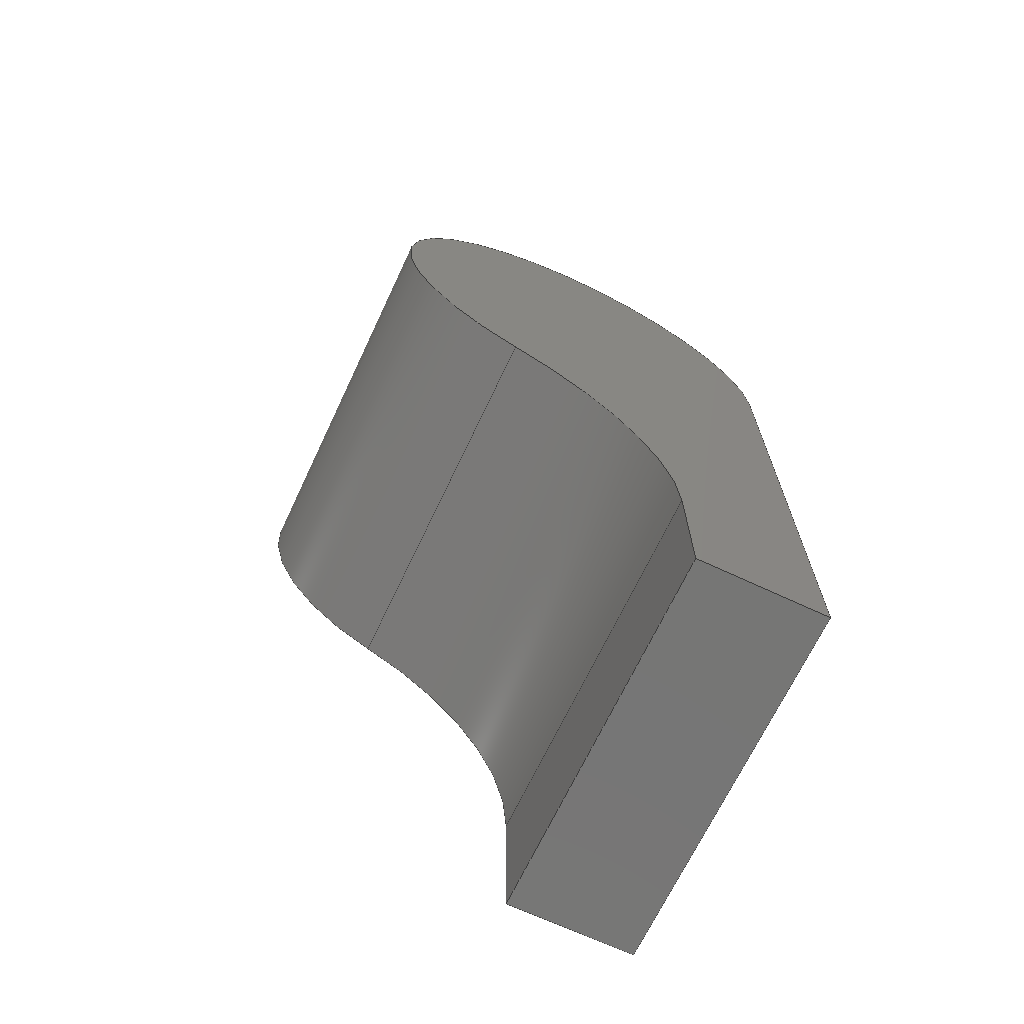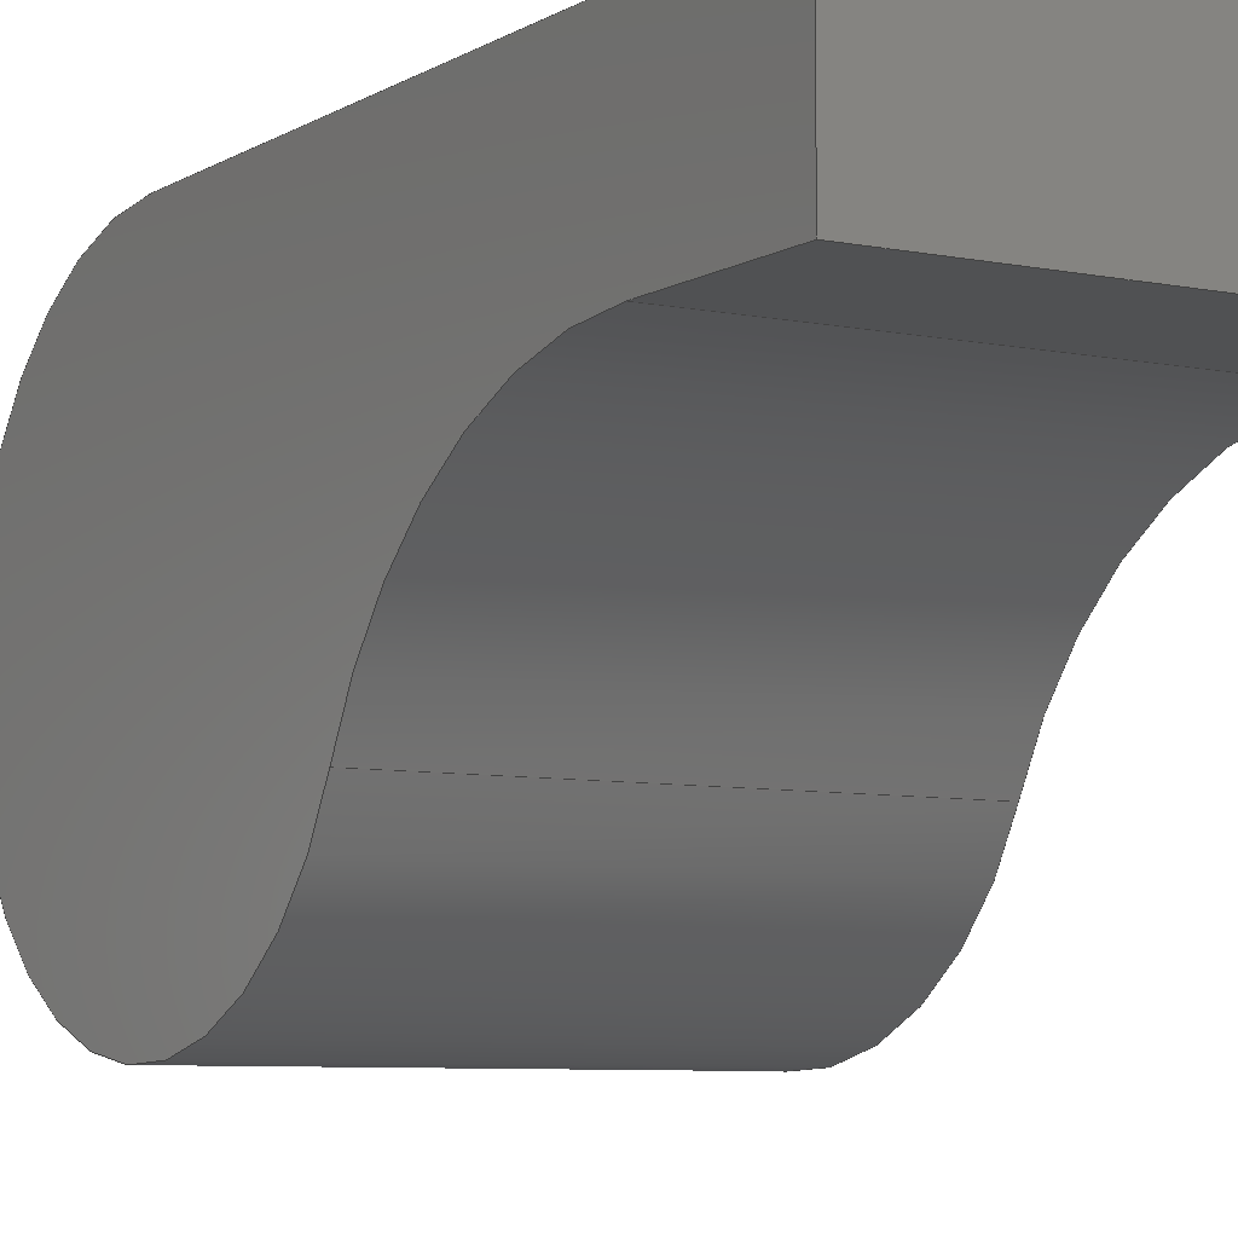
<metadata>
{"format":"step","ext":"step","renderer":"f3d","projection":"perspective","resolution":1024,"background":"white","views":[{"elev":-68.6,"azim":64.8,"up":"+Z"},{"elev":-6.9,"azim":148.8,"up":"+Y"}]}
</metadata>
<code>
ISO-10303-21;
DATA;
#1=MECHANICAL_DESIGN_GEOMETRIC_PRESENTATION_REPRESENTATION('',(#4),#396);
#2=SHAPE_REPRESENTATION_RELATIONSHIP('SRR','None',#403,#3);
#3=ADVANCED_BREP_SHAPE_REPRESENTATION('',(#5),#395);
#4=STYLED_ITEM('',(#413),#5);
#5=MANIFOLD_SOLID_BREP('Body1',#224);
#6=FACE_BOUND('',#36,.T.);
#7=FACE_BOUND('',#38,.T.);
#8=FACE_BOUND('',#45,.T.);
#9=PLANE('',#241);
#10=PLANE('',#245);
#11=PLANE('',#246);
#12=PLANE('',#248);
#13=PLANE('',#250);
#14=PLANE('',#253);
#15=PLANE('',#254);
#16=PLANE('',#255);
#17=PLANE('',#260);
#18=FACE_OUTER_BOUND('',#31,.T.);
#19=FACE_OUTER_BOUND('',#32,.T.);
#20=FACE_OUTER_BOUND('',#33,.T.);
#21=FACE_OUTER_BOUND('',#34,.T.);
#22=FACE_OUTER_BOUND('',#35,.T.);
#23=FACE_OUTER_BOUND('',#37,.T.);
#24=FACE_OUTER_BOUND('',#39,.T.);
#25=FACE_OUTER_BOUND('',#40,.T.);
#26=FACE_OUTER_BOUND('',#41,.T.);
#27=FACE_OUTER_BOUND('',#42,.T.);
#28=FACE_OUTER_BOUND('',#43,.T.);
#29=FACE_OUTER_BOUND('',#44,.T.);
#30=FACE_OUTER_BOUND('',#46,.T.);
#31=EDGE_LOOP('',(#147,#148,#149,#150));
#32=EDGE_LOOP('',(#151,#152,#153,#154));
#33=EDGE_LOOP('',(#155,#156,#157,#158));
#34=EDGE_LOOP('',(#159,#160,#161,#162));
#35=EDGE_LOOP('',(#163,#164,#165,#166));
#36=EDGE_LOOP('',(#167));
#37=EDGE_LOOP('',(#168,#169,#170,#171));
#38=EDGE_LOOP('',(#172));
#39=EDGE_LOOP('',(#173,#174,#175,#176,#177));
#40=EDGE_LOOP('',(#178,#179,#180,#181));
#41=EDGE_LOOP('',(#182,#183,#184,#185));
#42=EDGE_LOOP('',(#186,#187,#188,#189));
#43=EDGE_LOOP('',(#190,#191,#192,#193));
#44=EDGE_LOOP('',(#194,#195,#196,#197));
#45=EDGE_LOOP('',(#198,#199,#200,#201));
#46=EDGE_LOOP('',(#202,#203,#204,#205,#206));
#47=LINE('',#334,#67);
#48=LINE('',#339,#68);
#49=LINE('',#341,#69);
#50=LINE('',#343,#70);
#51=LINE('',#344,#71);
#52=LINE('',#350,#72);
#53=LINE('',#353,#73);
#54=LINE('',#355,#74);
#55=LINE('',#356,#75);
#56=LINE('',#366,#76);
#57=LINE('',#368,#77);
#58=LINE('',#370,#78);
#59=LINE('',#374,#79);
#60=LINE('',#376,#80);
#61=LINE('',#377,#81);
#62=LINE('',#380,#82);
#63=LINE('',#381,#83);
#64=LINE('',#384,#84);
#65=LINE('',#385,#85);
#66=LINE('',#389,#86);
#67=VECTOR('',#267,0.15);
#68=VECTOR('',#272,1);
#69=VECTOR('',#273,1);
#70=VECTOR('',#274,1);
#71=VECTOR('',#275,1);
#72=VECTOR('',#282,1);
#73=VECTOR('',#285,1);
#74=VECTOR('',#286,1);
#75=VECTOR('',#287,1);
#76=VECTOR('',#300,1);
#77=VECTOR('',#301,1);
#78=VECTOR('',#302,1);
#79=VECTOR('',#307,1);
#80=VECTOR('',#308,1);
#81=VECTOR('',#309,1);
#82=VECTOR('',#312,1);
#83=VECTOR('',#313,1);
#84=VECTOR('',#316,1);
#85=VECTOR('',#317,1);
#86=VECTOR('',#322,1);
#87=CIRCLE('',#239,0.15);
#88=CIRCLE('',#240,0.15);
#89=CIRCLE('',#243,0.2);
#90=CIRCLE('',#244,0.2);
#91=CIRCLE('',#247,0.9);
#92=CIRCLE('',#249,0.9);
#93=CIRCLE('',#251,0.9);
#94=CIRCLE('',#252,1.169);
#95=CIRCLE('',#257,1.169);
#96=CIRCLE('',#259,0.9);
#97=VERTEX_POINT('',#331);
#98=VERTEX_POINT('',#333);
#99=VERTEX_POINT('',#337);
#100=VERTEX_POINT('',#338);
#101=VERTEX_POINT('',#340);
#102=VERTEX_POINT('',#342);
#103=VERTEX_POINT('',#346);
#104=VERTEX_POINT('',#348);
#105=VERTEX_POINT('',#352);
#106=VERTEX_POINT('',#354);
#107=VERTEX_POINT('',#362);
#108=VERTEX_POINT('',#363);
#109=VERTEX_POINT('',#365);
#110=VERTEX_POINT('',#367);
#111=VERTEX_POINT('',#369);
#112=VERTEX_POINT('',#373);
#113=VERTEX_POINT('',#375);
#114=VERTEX_POINT('',#379);
#115=VERTEX_POINT('',#383);
#116=VERTEX_POINT('',#387);
#117=EDGE_CURVE('',#97,#97,#87,.T.);
#118=EDGE_CURVE('',#97,#98,#47,.T.);
#119=EDGE_CURVE('',#98,#98,#88,.T.);
#120=EDGE_CURVE('',#99,#100,#48,.T.);
#121=EDGE_CURVE('',#101,#99,#49,.T.);
#122=EDGE_CURVE('',#102,#101,#50,.T.);
#123=EDGE_CURVE('',#100,#102,#51,.T.);
#124=EDGE_CURVE('',#103,#100,#89,.T.);
#125=EDGE_CURVE('',#104,#102,#90,.T.);
#126=EDGE_CURVE('',#103,#104,#52,.T.);
#127=EDGE_CURVE('',#105,#103,#53,.T.);
#128=EDGE_CURVE('',#106,#104,#54,.T.);
#129=EDGE_CURVE('',#105,#106,#55,.T.);
#130=EDGE_CURVE('',#106,#101,#91,.T.);
#131=EDGE_CURVE('',#99,#105,#92,.T.);
#132=EDGE_CURVE('',#107,#108,#93,.T.);
#133=EDGE_CURVE('',#108,#109,#56,.T.);
#134=EDGE_CURVE('',#109,#110,#57,.T.);
#135=EDGE_CURVE('',#110,#111,#58,.T.);
#136=EDGE_CURVE('',#111,#107,#94,.T.);
#137=EDGE_CURVE('',#112,#108,#59,.T.);
#138=EDGE_CURVE('',#113,#112,#60,.T.);
#139=EDGE_CURVE('',#109,#113,#61,.T.);
#140=EDGE_CURVE('',#114,#113,#62,.T.);
#141=EDGE_CURVE('',#110,#114,#63,.T.);
#142=EDGE_CURVE('',#115,#114,#64,.T.);
#143=EDGE_CURVE('',#111,#115,#65,.T.);
#144=EDGE_CURVE('',#116,#115,#95,.T.);
#145=EDGE_CURVE('',#107,#116,#66,.T.);
#146=EDGE_CURVE('',#112,#116,#96,.T.);
#147=ORIENTED_EDGE('',*,*,#117,.F.);
#148=ORIENTED_EDGE('',*,*,#118,.T.);
#149=ORIENTED_EDGE('',*,*,#119,.T.);
#150=ORIENTED_EDGE('',*,*,#118,.F.);
#151=ORIENTED_EDGE('',*,*,#120,.F.);
#152=ORIENTED_EDGE('',*,*,#121,.F.);
#153=ORIENTED_EDGE('',*,*,#122,.F.);
#154=ORIENTED_EDGE('',*,*,#123,.F.);
#155=ORIENTED_EDGE('',*,*,#124,.T.);
#156=ORIENTED_EDGE('',*,*,#123,.T.);
#157=ORIENTED_EDGE('',*,*,#125,.F.);
#158=ORIENTED_EDGE('',*,*,#126,.F.);
#159=ORIENTED_EDGE('',*,*,#127,.T.);
#160=ORIENTED_EDGE('',*,*,#126,.T.);
#161=ORIENTED_EDGE('',*,*,#128,.F.);
#162=ORIENTED_EDGE('',*,*,#129,.F.);
#163=ORIENTED_EDGE('',*,*,#130,.F.);
#164=ORIENTED_EDGE('',*,*,#128,.T.);
#165=ORIENTED_EDGE('',*,*,#125,.T.);
#166=ORIENTED_EDGE('',*,*,#122,.T.);
#167=ORIENTED_EDGE('',*,*,#117,.T.);
#168=ORIENTED_EDGE('',*,*,#131,.F.);
#169=ORIENTED_EDGE('',*,*,#120,.T.);
#170=ORIENTED_EDGE('',*,*,#124,.F.);
#171=ORIENTED_EDGE('',*,*,#127,.F.);
#172=ORIENTED_EDGE('',*,*,#119,.F.);
#173=ORIENTED_EDGE('',*,*,#132,.T.);
#174=ORIENTED_EDGE('',*,*,#133,.T.);
#175=ORIENTED_EDGE('',*,*,#134,.T.);
#176=ORIENTED_EDGE('',*,*,#135,.T.);
#177=ORIENTED_EDGE('',*,*,#136,.T.);
#178=ORIENTED_EDGE('',*,*,#137,.F.);
#179=ORIENTED_EDGE('',*,*,#138,.F.);
#180=ORIENTED_EDGE('',*,*,#139,.F.);
#181=ORIENTED_EDGE('',*,*,#133,.F.);
#182=ORIENTED_EDGE('',*,*,#139,.T.);
#183=ORIENTED_EDGE('',*,*,#140,.F.);
#184=ORIENTED_EDGE('',*,*,#141,.F.);
#185=ORIENTED_EDGE('',*,*,#134,.F.);
#186=ORIENTED_EDGE('',*,*,#141,.T.);
#187=ORIENTED_EDGE('',*,*,#142,.F.);
#188=ORIENTED_EDGE('',*,*,#143,.F.);
#189=ORIENTED_EDGE('',*,*,#135,.F.);
#190=ORIENTED_EDGE('',*,*,#143,.T.);
#191=ORIENTED_EDGE('',*,*,#144,.F.);
#192=ORIENTED_EDGE('',*,*,#145,.F.);
#193=ORIENTED_EDGE('',*,*,#136,.F.);
#194=ORIENTED_EDGE('',*,*,#145,.T.);
#195=ORIENTED_EDGE('',*,*,#146,.F.);
#196=ORIENTED_EDGE('',*,*,#137,.T.);
#197=ORIENTED_EDGE('',*,*,#132,.F.);
#198=ORIENTED_EDGE('',*,*,#129,.T.);
#199=ORIENTED_EDGE('',*,*,#130,.T.);
#200=ORIENTED_EDGE('',*,*,#121,.T.);
#201=ORIENTED_EDGE('',*,*,#131,.T.);
#202=ORIENTED_EDGE('',*,*,#146,.T.);
#203=ORIENTED_EDGE('',*,*,#144,.T.);
#204=ORIENTED_EDGE('',*,*,#142,.T.);
#205=ORIENTED_EDGE('',*,*,#140,.T.);
#206=ORIENTED_EDGE('',*,*,#138,.T.);
#207=CYLINDRICAL_SURFACE('',#238,0.15);
#208=CYLINDRICAL_SURFACE('',#242,0.2);
#209=CYLINDRICAL_SURFACE('',#256,1.169);
#210=CYLINDRICAL_SURFACE('',#258,0.9);
#211=ADVANCED_FACE('',(#18),#207,.F.);
#212=ADVANCED_FACE('',(#19),#9,.T.);
#213=ADVANCED_FACE('',(#20),#208,.T.);
#214=ADVANCED_FACE('',(#21),#10,.T.);
#215=ADVANCED_FACE('',(#22,#6),#11,.T.);
#216=ADVANCED_FACE('',(#23,#7),#12,.F.);
#217=ADVANCED_FACE('',(#24),#13,.F.);
#218=ADVANCED_FACE('',(#25),#14,.T.);
#219=ADVANCED_FACE('',(#26),#15,.T.);
#220=ADVANCED_FACE('',(#27),#16,.T.);
#221=ADVANCED_FACE('',(#28),#209,.F.);
#222=ADVANCED_FACE('',(#29,#8),#210,.T.);
#223=ADVANCED_FACE('',(#30),#17,.T.);
#224=CLOSED_SHELL('',(#211,#212,#213,#214,#215,#216,#217,#218,#219,#220,
#221,#222,#223));
#225=DERIVED_UNIT_ELEMENT(#227,1);
#226=DERIVED_UNIT_ELEMENT(#398,3);
#227=(
MASS_UNIT()
NAMED_UNIT(*)
SI_UNIT(.KILO.,.GRAM.)
);
#228=DERIVED_UNIT((#225,#226));
#229=MEASURE_REPRESENTATION_ITEM('density measure',
POSITIVE_RATIO_MEASURE(7850),#228);
#230=PROPERTY_DEFINITION_REPRESENTATION(#235,#232);
#231=PROPERTY_DEFINITION_REPRESENTATION(#236,#233);
#232=REPRESENTATION('material name',(#234),#395);
#233=REPRESENTATION('density',(#229),#395);
#234=DESCRIPTIVE_REPRESENTATION_ITEM('Steel','Steel');
#235=PROPERTY_DEFINITION('material property','material name',#405);
#236=PROPERTY_DEFINITION('material property','density of part',#405);
#237=AXIS2_PLACEMENT_3D('placement',#329,#261,#262);
#238=AXIS2_PLACEMENT_3D('',#330,#263,#264);
#239=AXIS2_PLACEMENT_3D('',#332,#265,#266);
#240=AXIS2_PLACEMENT_3D('',#335,#268,#269);
#241=AXIS2_PLACEMENT_3D('',#336,#270,#271);
#242=AXIS2_PLACEMENT_3D('',#345,#276,#277);
#243=AXIS2_PLACEMENT_3D('',#347,#278,#279);
#244=AXIS2_PLACEMENT_3D('',#349,#280,#281);
#245=AXIS2_PLACEMENT_3D('',#351,#283,#284);
#246=AXIS2_PLACEMENT_3D('',#357,#288,#289);
#247=AXIS2_PLACEMENT_3D('',#358,#290,#291);
#248=AXIS2_PLACEMENT_3D('',#359,#292,#293);
#249=AXIS2_PLACEMENT_3D('',#360,#294,#295);
#250=AXIS2_PLACEMENT_3D('',#361,#296,#297);
#251=AXIS2_PLACEMENT_3D('',#364,#298,#299);
#252=AXIS2_PLACEMENT_3D('',#371,#303,#304);
#253=AXIS2_PLACEMENT_3D('',#372,#305,#306);
#254=AXIS2_PLACEMENT_3D('',#378,#310,#311);
#255=AXIS2_PLACEMENT_3D('',#382,#314,#315);
#256=AXIS2_PLACEMENT_3D('',#386,#318,#319);
#257=AXIS2_PLACEMENT_3D('',#388,#320,#321);
#258=AXIS2_PLACEMENT_3D('',#390,#323,#324);
#259=AXIS2_PLACEMENT_3D('',#391,#325,#326);
#260=AXIS2_PLACEMENT_3D('',#392,#327,#328);
#261=DIRECTION('axis',(0,0,1));
#262=DIRECTION('refdir',(1,0,0));
#263=DIRECTION('center_axis',(1,0,0));
#264=DIRECTION('ref_axis',(0,0,-1));
#265=DIRECTION('center_axis',(-1,0,0));
#266=DIRECTION('ref_axis',(0,0,-1));
#267=DIRECTION('',(-1,0,0));
#268=DIRECTION('center_axis',(-1,0,0));
#269=DIRECTION('ref_axis',(0,0,-1));
#270=DIRECTION('center_axis',(0,-1,0));
#271=DIRECTION('ref_axis',(0,0,-1));
#272=DIRECTION('',(0,0,1));
#273=DIRECTION('',(-1,0,0));
#274=DIRECTION('',(0,0,-1));
#275=DIRECTION('',(1,0,0));
#276=DIRECTION('center_axis',(1,0,0));
#277=DIRECTION('ref_axis',(0,1,0));
#278=DIRECTION('center_axis',(1,0,0));
#279=DIRECTION('ref_axis',(0,1,0));
#280=DIRECTION('center_axis',(1,0,0));
#281=DIRECTION('ref_axis',(0,1,0));
#282=DIRECTION('',(1,0,0));
#283=DIRECTION('center_axis',(0,1,0));
#284=DIRECTION('ref_axis',(0,0,1));
#285=DIRECTION('',(0,0,1));
#286=DIRECTION('',(0,0,1));
#287=DIRECTION('',(1,0,0));
#288=DIRECTION('center_axis',(1,0,0));
#289=DIRECTION('ref_axis',(0,0,-1));
#290=DIRECTION('center_axis',(1,0,0));
#291=DIRECTION('ref_axis',(0,0,-1));
#292=DIRECTION('center_axis',(1,0,0));
#293=DIRECTION('ref_axis',(0,0,-1));
#294=DIRECTION('center_axis',(-1,0,0));
#295=DIRECTION('ref_axis',(0,0,-1));
#296=DIRECTION('center_axis',(1,0,0));
#297=DIRECTION('ref_axis',(0,0,-1));
#298=DIRECTION('center_axis',(-1,0,0));
#299=DIRECTION('ref_axis',(0,0,-1));
#300=DIRECTION('',(0,0.002119,-1));
#301=DIRECTION('',(0,-1,-0.002119));
#302=DIRECTION('',(0,-0.002119,1));
#303=DIRECTION('center_axis',(1,0,0));
#304=DIRECTION('ref_axis',(0,1,0.002119));
#305=DIRECTION('center_axis',(0,1,0.002119));
#306=DIRECTION('ref_axis',(0,-0.002119,1));
#307=DIRECTION('',(-1,0,0));
#308=DIRECTION('',(0,-0.002119,1));
#309=DIRECTION('',(1,0,0));
#310=DIRECTION('center_axis',(0,0.002119,-1));
#311=DIRECTION('ref_axis',(0,1,0.002119));
#312=DIRECTION('',(0,1,0.002119));
#313=DIRECTION('',(1,0,0));
#314=DIRECTION('center_axis',(0,-1,-0.002119));
#315=DIRECTION('ref_axis',(0,0.002119,-1));
#316=DIRECTION('',(0,0.002119,-1));
#317=DIRECTION('',(1,0,0));
#318=DIRECTION('center_axis',(1,0,0));
#319=DIRECTION('ref_axis',(0,1,0.002119));
#320=DIRECTION('center_axis',(-1,0,0));
#321=DIRECTION('ref_axis',(0,1,0.002119));
#322=DIRECTION('',(1,0,0));
#323=DIRECTION('center_axis',(1,0,0));
#324=DIRECTION('ref_axis',(0,-0.5514,0.8343));
#325=DIRECTION('center_axis',(1,0,0));
#326=DIRECTION('ref_axis',(0,0,-1));
#327=DIRECTION('center_axis',(1,0,0));
#328=DIRECTION('ref_axis',(0,0,-1));
#329=CARTESIAN_POINT('',(0,0,0));
#330=CARTESIAN_POINT('Origin',(0,4.163e-16,1.168));
#331=CARTESIAN_POINT('',(0.2,3.98e-16,1.318));
#332=CARTESIAN_POINT('Origin',(0.2,4.163e-16,1.168));
#333=CARTESIAN_POINT('',(0,3.98e-16,1.318));
#334=CARTESIAN_POINT('',(0,3.98e-16,1.318));
#335=CARTESIAN_POINT('Origin',(0,4.163e-16,1.168));
#336=CARTESIAN_POINT('Origin',(0,-0.2,1.168));
#337=CARTESIAN_POINT('',(0,-0.2,0.8775));
#338=CARTESIAN_POINT('',(0,-0.2,1.168));
#339=CARTESIAN_POINT('',(0,-0.2,0.8775));
#340=CARTESIAN_POINT('',(0.2,-0.2,0.8775));
#341=CARTESIAN_POINT('',(0,-0.2,0.8775));
#342=CARTESIAN_POINT('',(0.2,-0.2,1.168));
#343=CARTESIAN_POINT('',(0.2,-0.2,0.8775));
#344=CARTESIAN_POINT('',(0,-0.2,1.168));
#345=CARTESIAN_POINT('Origin',(0,4.163e-16,1.168));
#346=CARTESIAN_POINT('',(0,0.2,1.168));
#347=CARTESIAN_POINT('Origin',(0,4.163e-16,1.168));
#348=CARTESIAN_POINT('',(0.2,0.2,1.168));
#349=CARTESIAN_POINT('Origin',(0.2,4.163e-16,1.168));
#350=CARTESIAN_POINT('',(0,0.2,1.168));
#351=CARTESIAN_POINT('Origin',(0,0.2,0.8775));
#352=CARTESIAN_POINT('',(0,0.2,0.8775));
#353=CARTESIAN_POINT('',(0,0.2,0.8775));
#354=CARTESIAN_POINT('',(0.2,0.2,0.8775));
#355=CARTESIAN_POINT('',(0.2,0.2,0.8775));
#356=CARTESIAN_POINT('',(0,0.2,0.8775));
#357=CARTESIAN_POINT('Origin',(0.2,4.163e-16,1.123));
#358=CARTESIAN_POINT('Origin',(0.2,0,0));
#359=CARTESIAN_POINT('Origin',(0,4.163e-16,1.123));
#360=CARTESIAN_POINT('Origin',(0,0,0));
#361=CARTESIAN_POINT('Origin',(-0.8,0.002621,-0.7871));
#362=CARTESIAN_POINT('',(-0.8,-0.3545,-0.8272));
#363=CARTESIAN_POINT('',(-0.8,0.9,0.001907));
#364=CARTESIAN_POINT('Origin',(-0.8,0,0));
#365=CARTESIAN_POINT('',(-0.8,0.9052,-2.473));
#366=CARTESIAN_POINT('',(-0.8,0.9,0.001907));
#367=CARTESIAN_POINT('',(-0.8,0.3552,-2.474));
#368=CARTESIAN_POINT('',(-0.8,0.9052,-2.473));
#369=CARTESIAN_POINT('',(-0.8,0.354,-1.899));
#370=CARTESIAN_POINT('',(-0.8,0.3552,-2.474));
#371=CARTESIAN_POINT('Origin',(-0.8,-0.815,-1.902));
#372=CARTESIAN_POINT('Origin',(0,0.9052,-2.473));
#373=CARTESIAN_POINT('',(0.8,0.9,0.001907));
#374=CARTESIAN_POINT('',(0,0.9,0.001907));
#375=CARTESIAN_POINT('',(0.8,0.9052,-2.473));
#376=CARTESIAN_POINT('',(0.8,0.9,0.001907));
#377=CARTESIAN_POINT('',(0,0.9052,-2.473));
#378=CARTESIAN_POINT('Origin',(0,0.3552,-2.474));
#379=CARTESIAN_POINT('',(0.8,0.3552,-2.474));
#380=CARTESIAN_POINT('',(0.8,0.9052,-2.473));
#381=CARTESIAN_POINT('',(0,0.3552,-2.474));
#382=CARTESIAN_POINT('Origin',(0,0.354,-1.899));
#383=CARTESIAN_POINT('',(0.8,0.354,-1.899));
#384=CARTESIAN_POINT('',(0.8,0.3552,-2.474));
#385=CARTESIAN_POINT('',(0,0.354,-1.899));
#386=CARTESIAN_POINT('Origin',(0,-0.815,-1.902));
#387=CARTESIAN_POINT('',(0.8,-0.3545,-0.8272));
#388=CARTESIAN_POINT('Origin',(0.8,-0.815,-1.902));
#389=CARTESIAN_POINT('',(0,-0.3545,-0.8272));
#390=CARTESIAN_POINT('Origin',(0,0,0));
#391=CARTESIAN_POINT('Origin',(0.8,0,0));
#392=CARTESIAN_POINT('Origin',(0.8,0.002621,-0.7871));
#393=UNCERTAINTY_MEASURE_WITH_UNIT(LENGTH_MEASURE(0.001),#397,
'DISTANCE_ACCURACY_VALUE',
'Maximum model space distance between geometric entities at asserted c
onnectivities');
#394=UNCERTAINTY_MEASURE_WITH_UNIT(LENGTH_MEASURE(0.001),#397,
'DISTANCE_ACCURACY_VALUE',
'Maximum model space distance between geometric entities at asserted c
onnectivities');
#395=(
GEOMETRIC_REPRESENTATION_CONTEXT(3)
GLOBAL_UNCERTAINTY_ASSIGNED_CONTEXT((#393))
GLOBAL_UNIT_ASSIGNED_CONTEXT((#397,#399,#400))
REPRESENTATION_CONTEXT('','3D')
);
#396=(
GEOMETRIC_REPRESENTATION_CONTEXT(3)
GLOBAL_UNCERTAINTY_ASSIGNED_CONTEXT((#394))
GLOBAL_UNIT_ASSIGNED_CONTEXT((#397,#399,#400))
REPRESENTATION_CONTEXT('','3D')
);
#397=(
LENGTH_UNIT()
NAMED_UNIT(*)
SI_UNIT(.CENTI.,.METRE.)
);
#398=(
LENGTH_UNIT()
NAMED_UNIT(*)
SI_UNIT($,.METRE.)
);
#399=(
NAMED_UNIT(*)
PLANE_ANGLE_UNIT()
SI_UNIT($,.RADIAN.)
);
#400=(
NAMED_UNIT(*)
SI_UNIT($,.STERADIAN.)
SOLID_ANGLE_UNIT()
);
#401=SHAPE_DEFINITION_REPRESENTATION(#402,#403);
#402=PRODUCT_DEFINITION_SHAPE('',$,#405);
#403=SHAPE_REPRESENTATION('',(#237),#395);
#404=PRODUCT_DEFINITION_CONTEXT('part definition',#409,'design');
#405=PRODUCT_DEFINITION('Untitled','Untitled',#406,#404);
#406=PRODUCT_DEFINITION_FORMATION('',$,#411);
#407=PRODUCT_RELATED_PRODUCT_CATEGORY('Untitled','Untitled',(#411));
#408=APPLICATION_PROTOCOL_DEFINITION('international standard',
'automotive_design',2009,#409);
#409=APPLICATION_CONTEXT(
'Core Data for Automotive Mechanical Design Process');
#410=PRODUCT_CONTEXT('part definition',#409,'mechanical');
#411=PRODUCT('Untitled','Untitled',$,(#410));
#412=PRESENTATION_STYLE_ASSIGNMENT((#414));
#413=PRESENTATION_STYLE_ASSIGNMENT((#415));
#414=SURFACE_STYLE_USAGE(.BOTH.,#416);
#415=SURFACE_STYLE_USAGE(.BOTH.,#417);
#416=SURFACE_SIDE_STYLE('',(#418));
#417=SURFACE_SIDE_STYLE('',(#419));
#418=SURFACE_STYLE_FILL_AREA(#420);
#419=SURFACE_STYLE_FILL_AREA(#421);
#420=FILL_AREA_STYLE('Steel - Satin',(#422));
#421=FILL_AREA_STYLE('Acrylic (Clear)',(#423));
#422=FILL_AREA_STYLE_COLOUR('Steel - Satin',#424);
#423=FILL_AREA_STYLE_COLOUR('Acrylic (Clear)',#425);
#424=COLOUR_RGB('Steel - Satin',0.6275,0.6275,0.6275);
#425=COLOUR_RGB('Acrylic (Clear)',0.4392,0.9333,0.1333);
ENDSEC;
END-ISO-10303-21;

</code>
